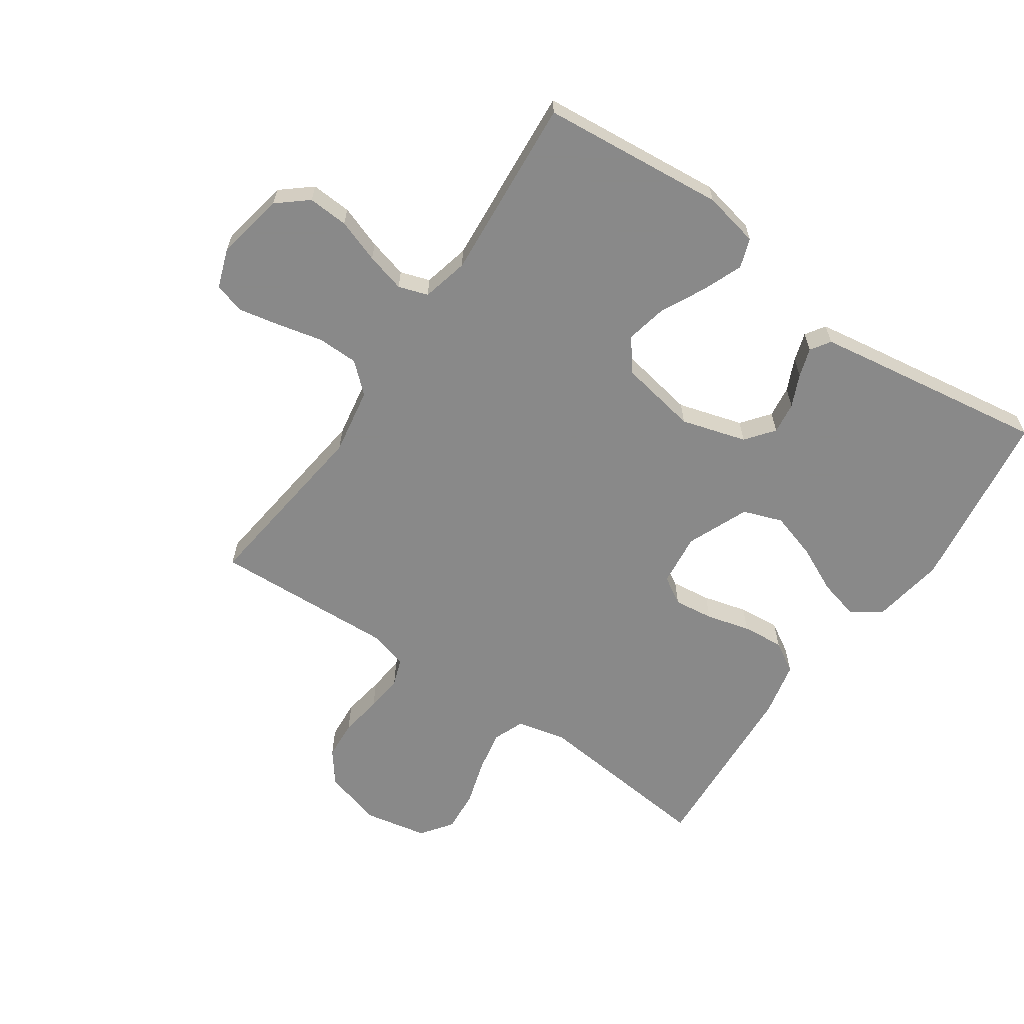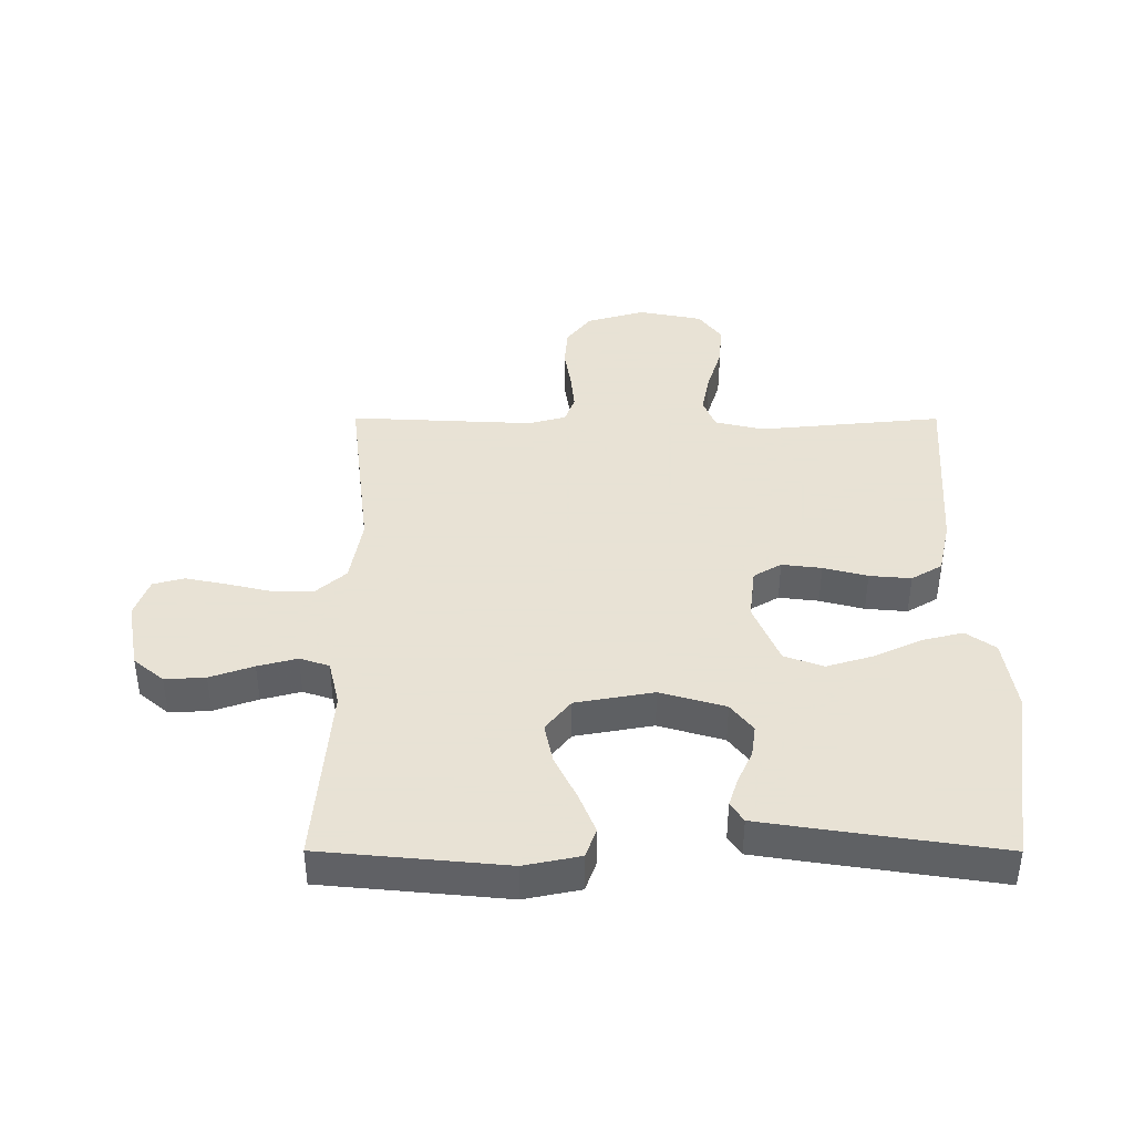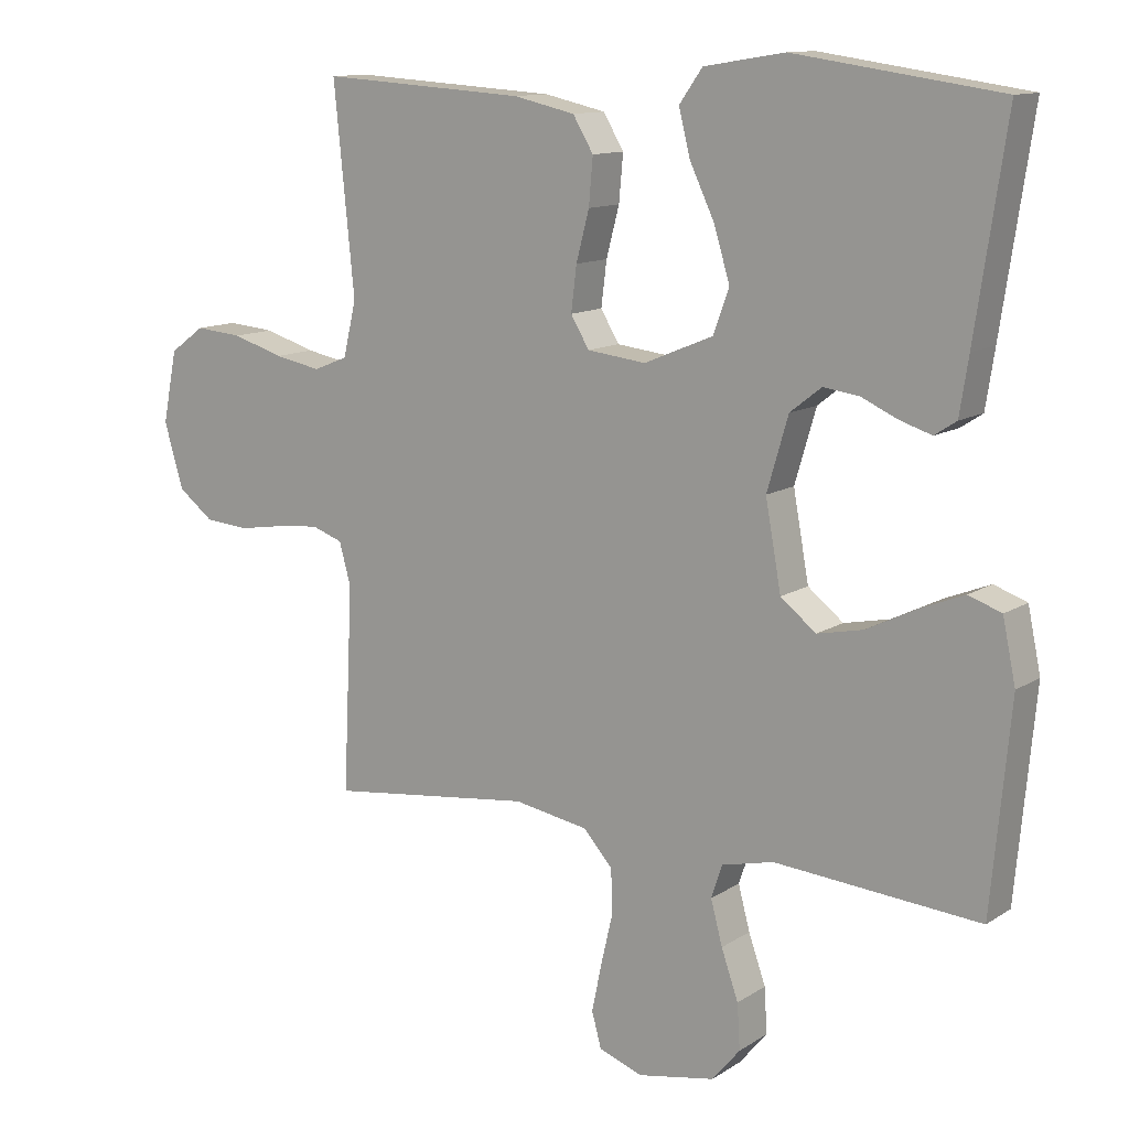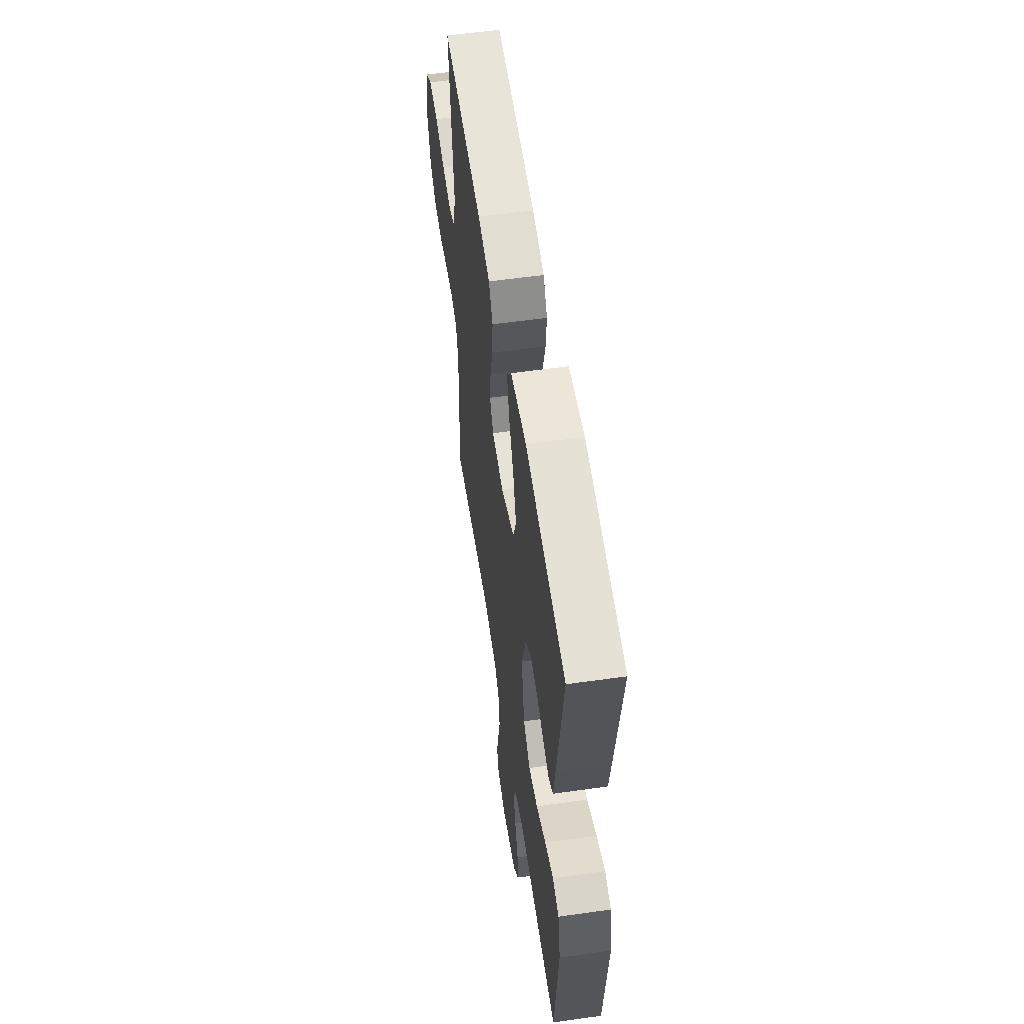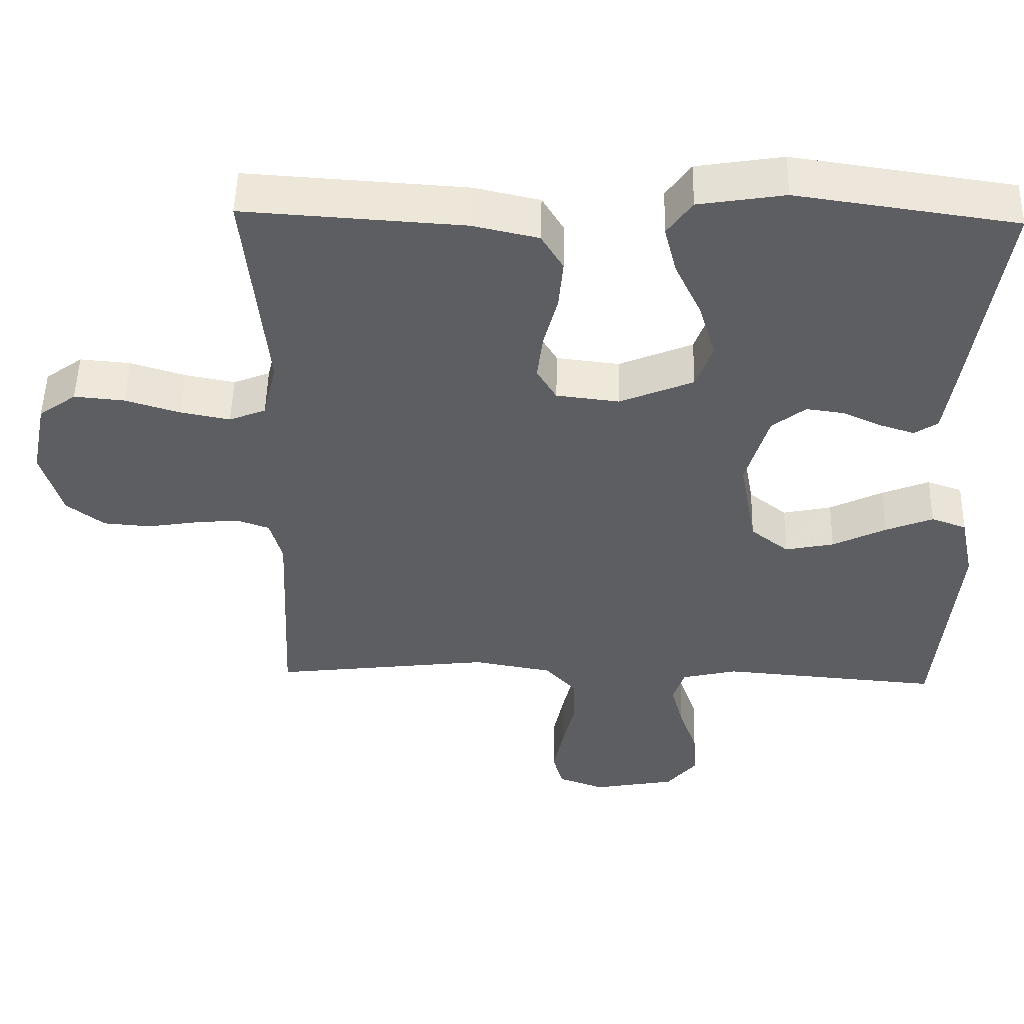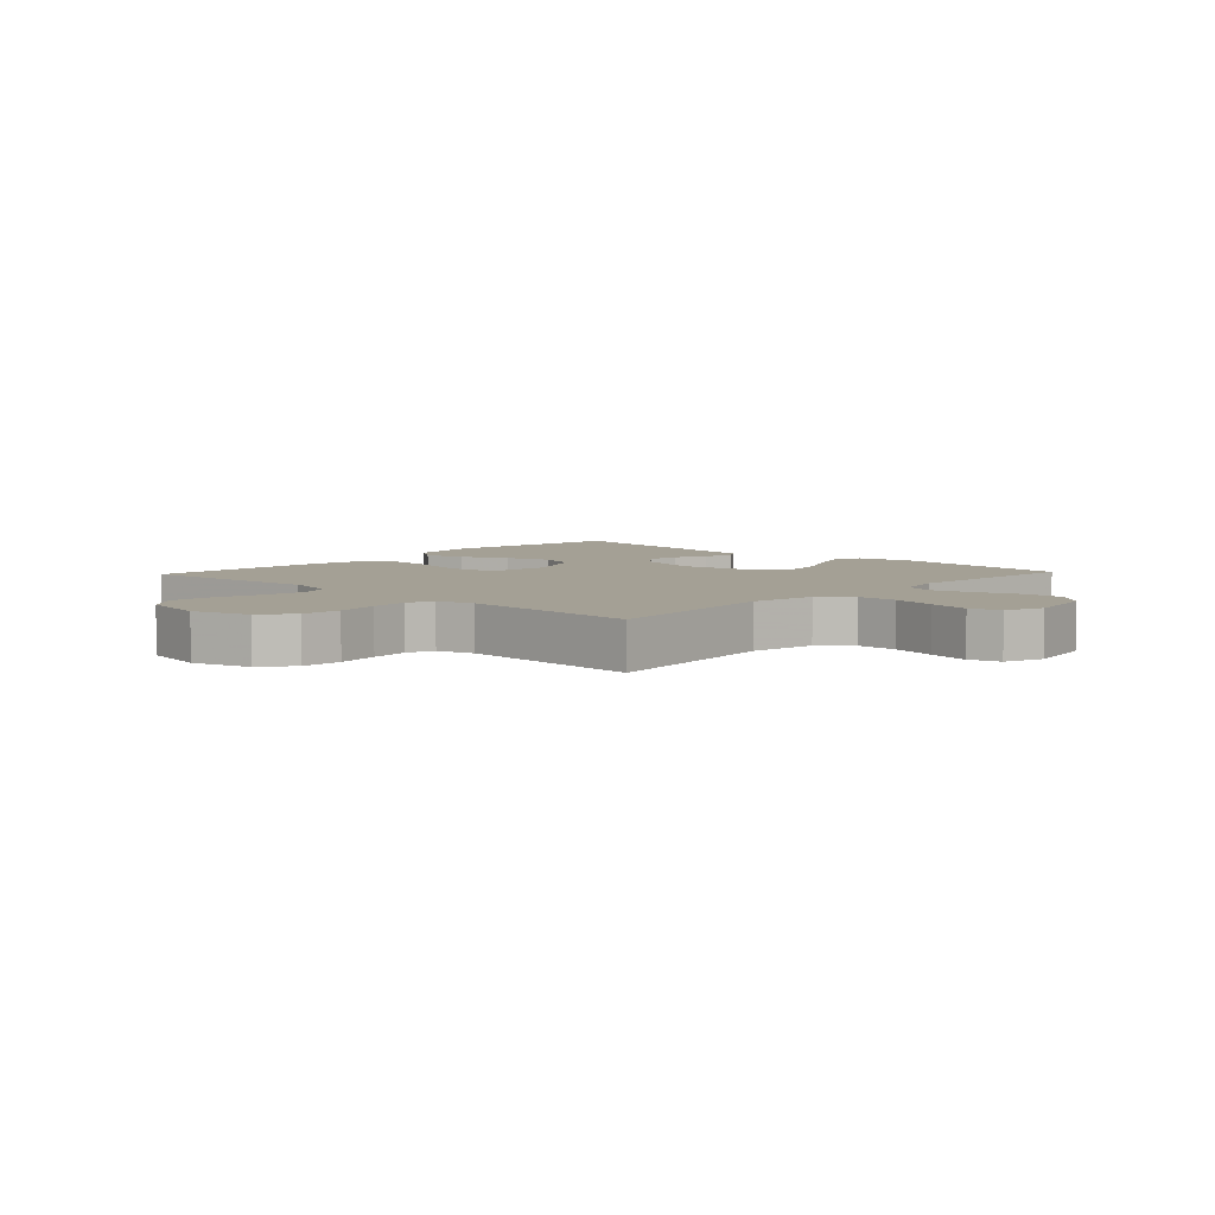
<metadata>
{"format":"obj","ext":"obj","renderer":"f3d","projection":"perspective","resolution":1024,"background":"white","views":[{"elev":-63.0,"azim":-124.6,"up":"+Y"},{"elev":40.6,"azim":-89.9,"up":"+Y"},{"elev":12.1,"azim":-145.6,"up":"+Z"},{"elev":56.8,"azim":-98.4,"up":"+Z"},{"elev":50.7,"azim":-178.7,"up":"+Z"},{"elev":5.7,"azim":133.2,"up":"+Y"}]}
</metadata>
<code>
v -0.5 0.07 0.5
v -0.2 0.07 0.543
v -0.082 0.07 0.524
v -0.048 0.07 0.476
v -0.065 0.07 0.409
v -0.101 0.07 0.333
v -0.124 0.07 0.257
v -0.101 0.07 0.193
v 0 0.07 0.151
v 0.086 0.07 0.161
v 0.113 0.07 0.206
v 0.105 0.07 0.271
v 0.086 0.07 0.343
v 0.08 0.07 0.411
v 0.11 0.07 0.461
v 0.2 0.07 0.481
v 0.5 0.07 0.5
v 0.47 0.07 0.2
v 0.489 0.07 0.12
v 0.539 0.07 0.1
v 0.607 0.07 0.113
v 0.682 0.07 0.136
v 0.751 0.07 0.142
v 0.802 0.07 0.105
v 0.823 0.07 0
v 0.795 0.07 -0.095
v 0.743 0.07 -0.135
v 0.678 0.07 -0.14
v 0.609 0.07 -0.129
v 0.548 0.07 -0.123
v 0.503 0.07 -0.139
v 0.486 0.07 -0.2
v 0.5 0.07 -0.5
v 0.2 0.07 -0.464
v 0.091 0.07 -0.483
v 0.048 0.07 -0.531
v 0.047 0.07 -0.598
v 0.064 0.07 -0.671
v 0.078 0.07 -0.739
v 0.064 0.07 -0.79
v 0 0.07 -0.813
v -0.113 0.07 -0.792
v -0.154 0.07 -0.743
v -0.15 0.07 -0.677
v -0.125 0.07 -0.606
v -0.108 0.07 -0.542
v -0.124 0.07 -0.494
v -0.2 0.07 -0.476
v -0.5 0.07 -0.5
v -0.528 0.07 -0.2
v -0.509 0.07 -0.109
v -0.461 0.07 -0.092
v -0.396 0.07 -0.118
v -0.323 0.07 -0.154
v -0.256 0.07 -0.168
v -0.204 0.07 -0.127
v -0.181 0.07 0
v -0.212 0.07 0.106
v -0.258 0.07 0.142
v -0.31 0.07 0.135
v -0.363 0.07 0.111
v -0.41 0.07 0.096
v -0.442 0.07 0.117
v -0.455 0.07 0.2
v -0.5 0 0.5
v -0.2 0 0.543
v -0.082 0 0.524
v -0.048 0 0.476
v -0.065 0 0.409
v -0.101 0 0.333
v -0.124 0 0.257
v -0.101 0 0.193
v 0 0 0.151
v 0.086 0 0.161
v 0.113 0 0.206
v 0.105 0 0.271
v 0.086 0 0.343
v 0.08 0 0.411
v 0.11 0 0.461
v 0.2 0 0.481
v 0.5 0 0.5
v 0.47 0 0.2
v 0.489 0 0.12
v 0.539 0 0.1
v 0.607 0 0.113
v 0.682 0 0.136
v 0.751 0 0.142
v 0.802 0 0.105
v 0.823 0 0
v 0.795 0 -0.095
v 0.743 0 -0.135
v 0.678 0 -0.14
v 0.609 0 -0.129
v 0.548 0 -0.123
v 0.503 0 -0.139
v 0.486 0 -0.2
v 0.5 0 -0.5
v 0.2 0 -0.464
v 0.091 0 -0.483
v 0.048 0 -0.531
v 0.047 0 -0.598
v 0.064 0 -0.671
v 0.078 0 -0.739
v 0.064 0 -0.79
v 0 0 -0.813
v -0.113 0 -0.792
v -0.154 0 -0.743
v -0.15 0 -0.677
v -0.125 0 -0.606
v -0.108 0 -0.542
v -0.124 0 -0.494
v -0.2 0 -0.476
v -0.5 0 -0.5
v -0.528 0 -0.2
v -0.509 0 -0.109
v -0.461 0 -0.092
v -0.396 0 -0.118
v -0.323 0 -0.154
v -0.256 0 -0.168
v -0.204 0 -0.127
v -0.181 0 0
v -0.212 0 0.106
v -0.258 0 0.142
v -0.31 0 0.135
v -0.363 0 0.111
v -0.41 0 0.096
v -0.442 0 0.117
v -0.455 0 0.2
f 4 5 6
f 3 4 6
f 2 3 6
f 1 2 6
f 64 1 6
f 63 64 6
f 62 63 6
f 61 62 6
f 60 61 6
f 59 60 6 7
f 58 59 7 8
f 57 58 8 9
f 56 57 9 10
f 52 53 54
f 51 52 54
f 50 51 54
f 49 50 54
f 48 49 54
f 47 48 54 55
f 43 44 45
f 42 43 45
f 41 42 45
f 40 41 45
f 39 40 45
f 38 39 45
f 37 38 45
f 36 37 45 46
f 35 36 46 47
f 32 33 34
f 47 55 56
f 35 47 56
f 34 35 56
f 32 34 56
f 31 32 56
f 27 28 29
f 26 27 29
f 25 26 29
f 24 25 29
f 23 24 29
f 22 23 29
f 21 22 29
f 20 21 29 30
f 16 17 18
f 15 16 18
f 14 15 18
f 13 14 18
f 12 13 18
f 11 12 18 19
f 20 30 31
f 19 20 31
f 11 19 31
f 10 11 31
f 10 31 56
f 70 69 68
f 70 68 67
f 70 67 66
f 70 66 65
f 70 65 128
f 70 128 127
f 70 127 126
f 70 126 125
f 70 125 124
f 71 70 124 123
f 72 71 123 122
f 73 72 122 121
f 74 73 121 120
f 118 117 116
f 118 116 115
f 118 115 114
f 118 114 113
f 118 113 112
f 119 118 112 111
f 109 108 107
f 109 107 106
f 109 106 105
f 109 105 104
f 109 104 103
f 109 103 102
f 109 102 101
f 110 109 101 100
f 111 110 100 99
f 98 97 96
f 120 119 111
f 120 111 99
f 120 99 98
f 120 98 96
f 120 96 95
f 93 92 91
f 93 91 90
f 93 90 89
f 93 89 88
f 93 88 87
f 93 87 86
f 93 86 85
f 94 93 85 84
f 82 81 80
f 82 80 79
f 82 79 78
f 82 78 77
f 82 77 76
f 83 82 76 75
f 95 94 84
f 95 84 83
f 95 83 75
f 95 75 74
f 120 95 74
f 1 65 66 2
f 2 66 67 3
f 3 67 68 4
f 4 68 69 5
f 5 69 70 6
f 6 70 71 7
f 7 71 72 8
f 8 72 73 9
f 9 73 74 10
f 10 74 75 11
f 11 75 76 12
f 12 76 77 13
f 13 77 78 14
f 14 78 79 15
f 15 79 80 16
f 16 80 81 17
f 17 81 82 18
f 18 82 83 19
f 19 83 84 20
f 20 84 85 21
f 21 85 86 22
f 22 86 87 23
f 23 87 88 24
f 24 88 89 25
f 25 89 90 26
f 26 90 91 27
f 27 91 92 28
f 28 92 93 29
f 29 93 94 30
f 30 94 95 31
f 31 95 96 32
f 32 96 97 33
f 33 97 98 34
f 34 98 99 35
f 35 99 100 36
f 36 100 101 37
f 37 101 102 38
f 38 102 103 39
f 39 103 104 40
f 40 104 105 41
f 41 105 106 42
f 42 106 107 43
f 43 107 108 44
f 44 108 109 45
f 45 109 110 46
f 46 110 111 47
f 47 111 112 48
f 48 112 113 49
f 49 113 114 50
f 50 114 115 51
f 51 115 116 52
f 52 116 117 53
f 53 117 118 54
f 54 118 119 55
f 55 119 120 56
f 56 120 121 57
f 57 121 122 58
f 58 122 123 59
f 59 123 124 60
f 60 124 125 61
f 61 125 126 62
f 62 126 127 63
f 63 127 128 64
f 64 128 65 1

</code>
